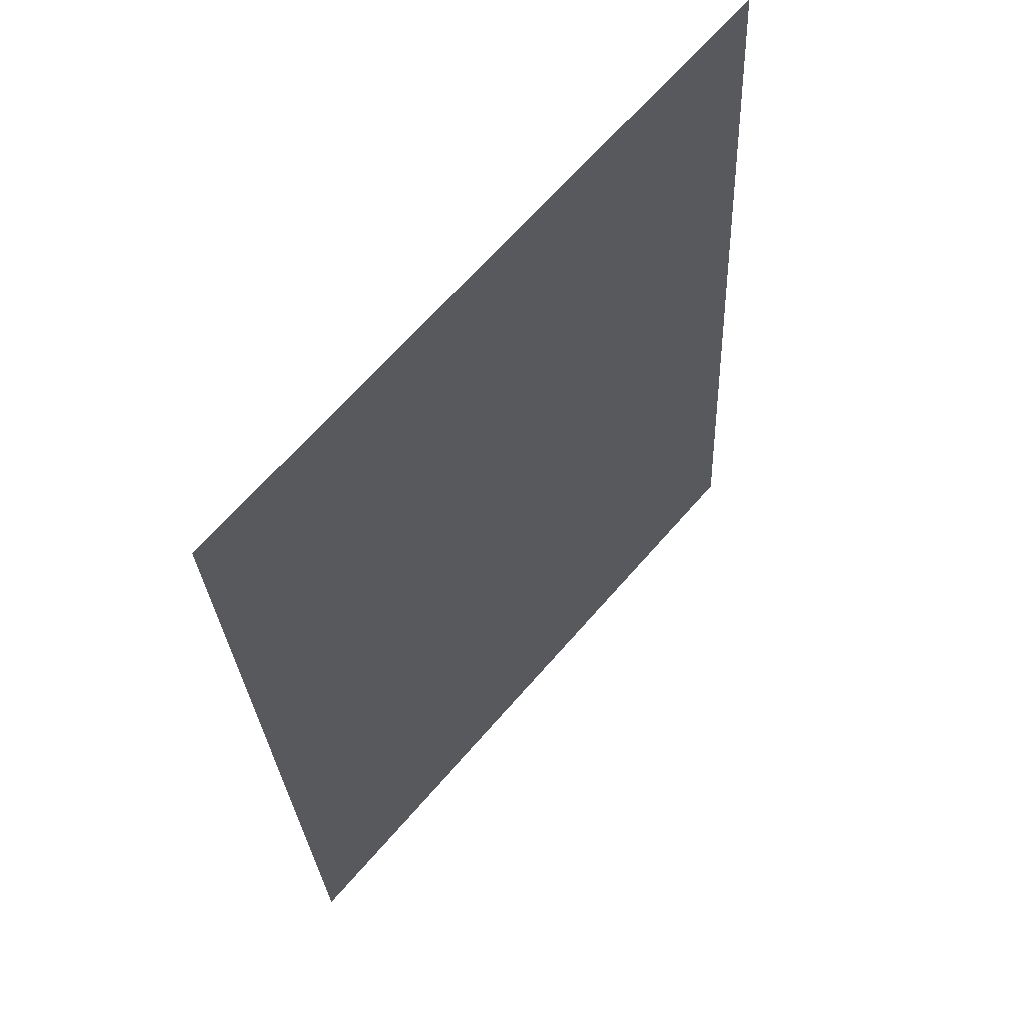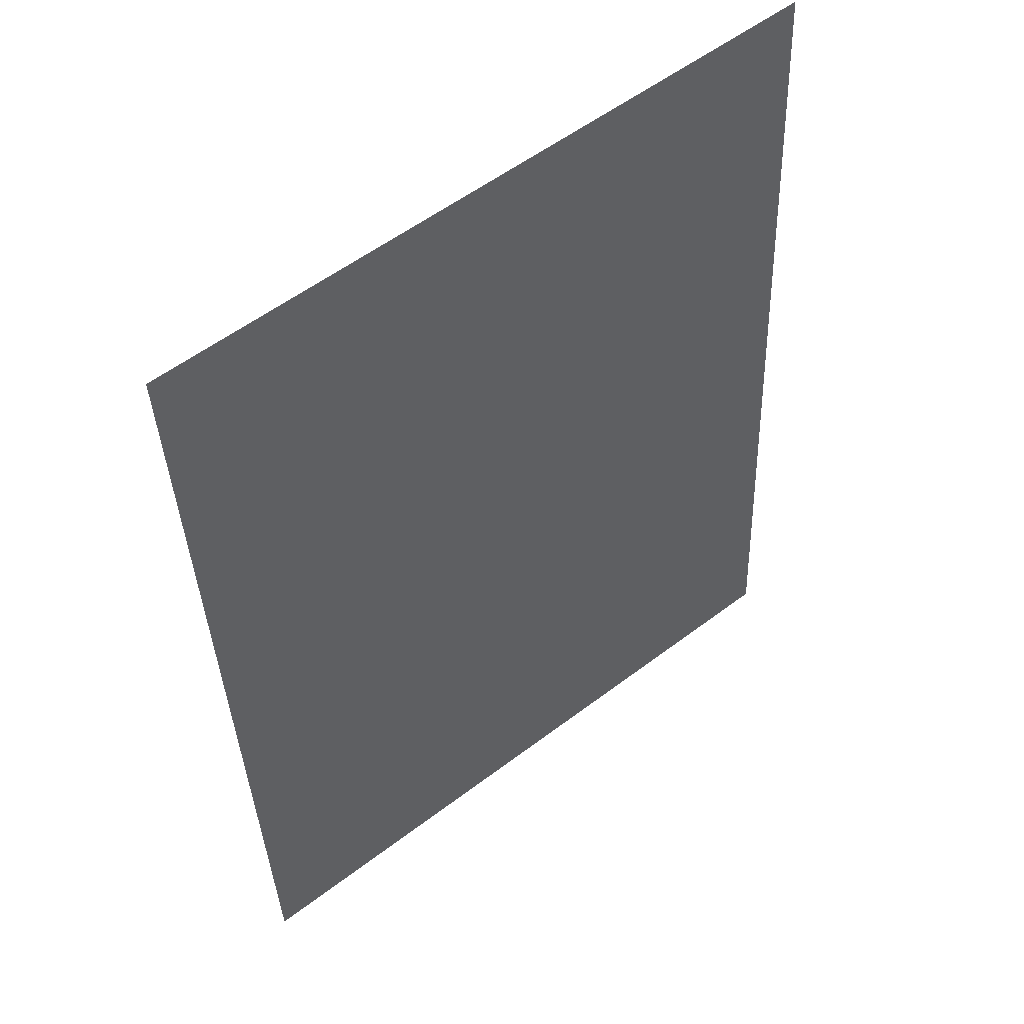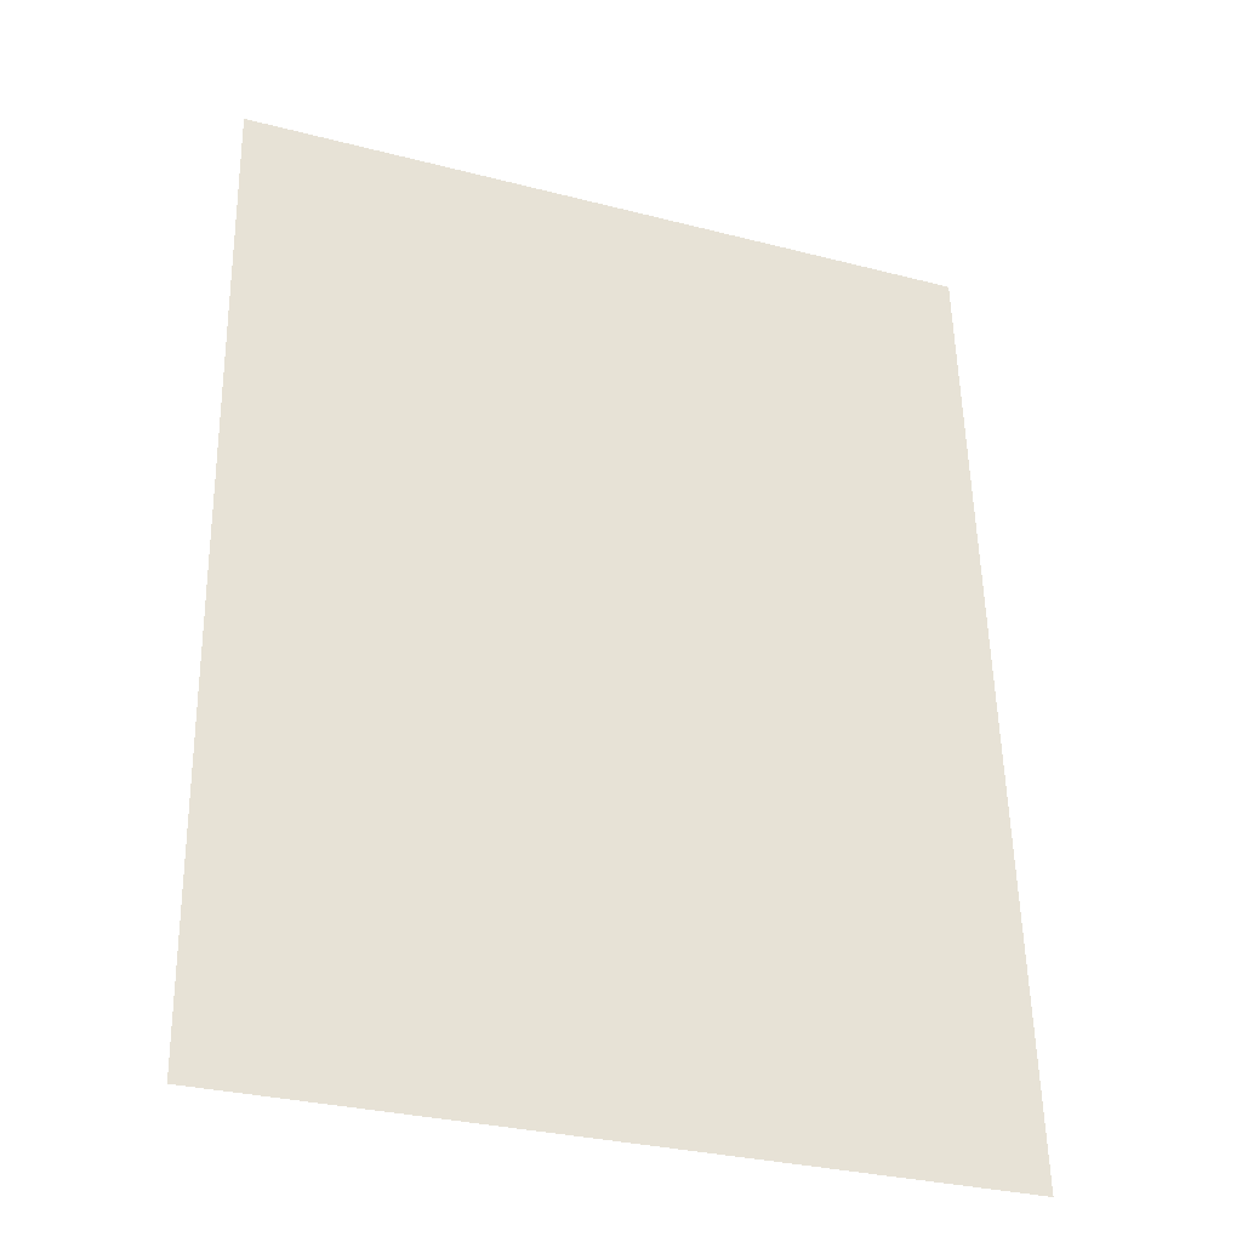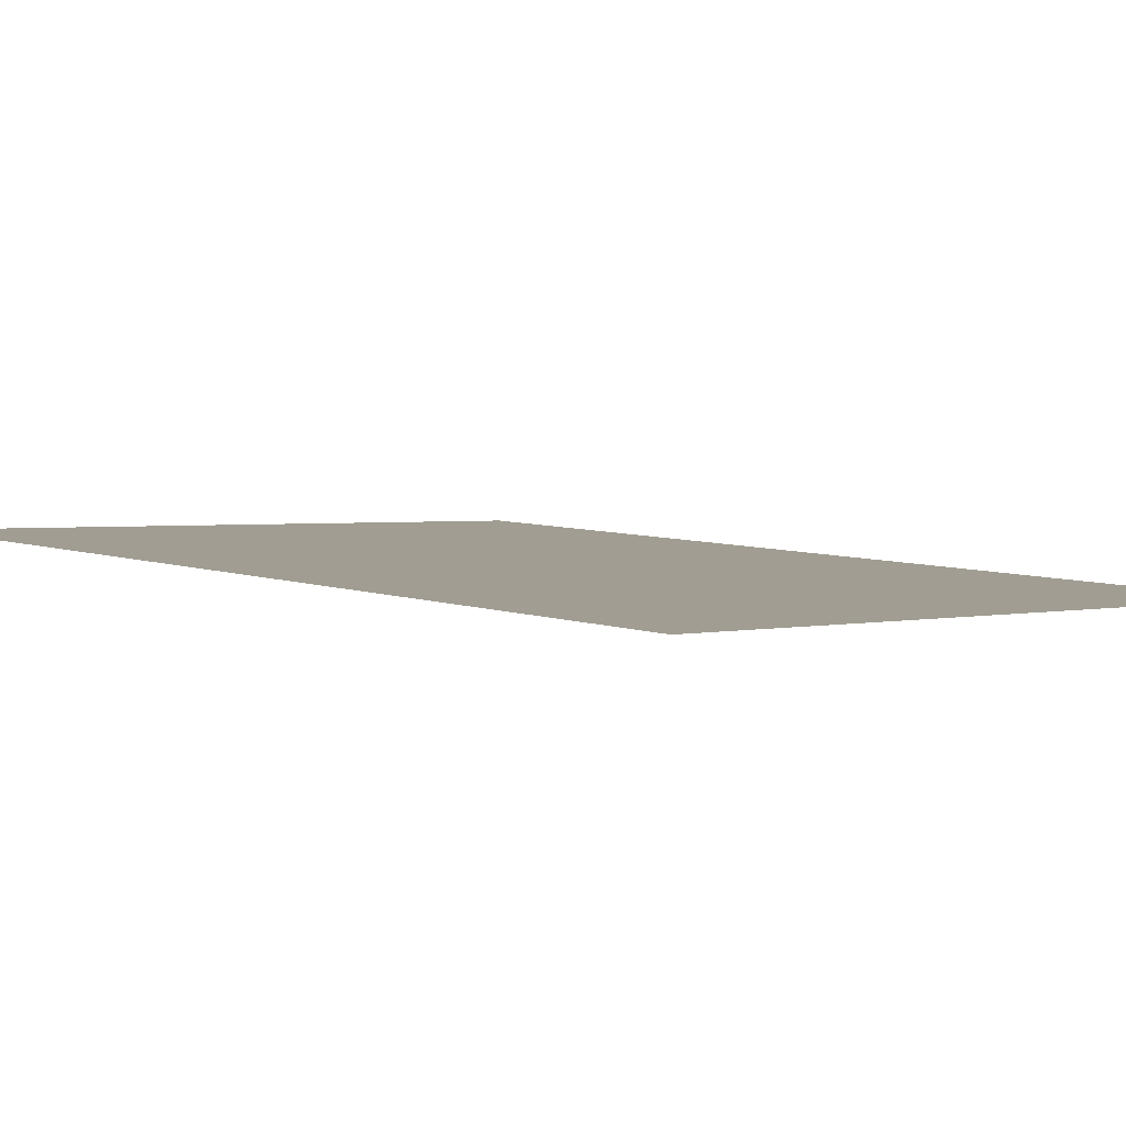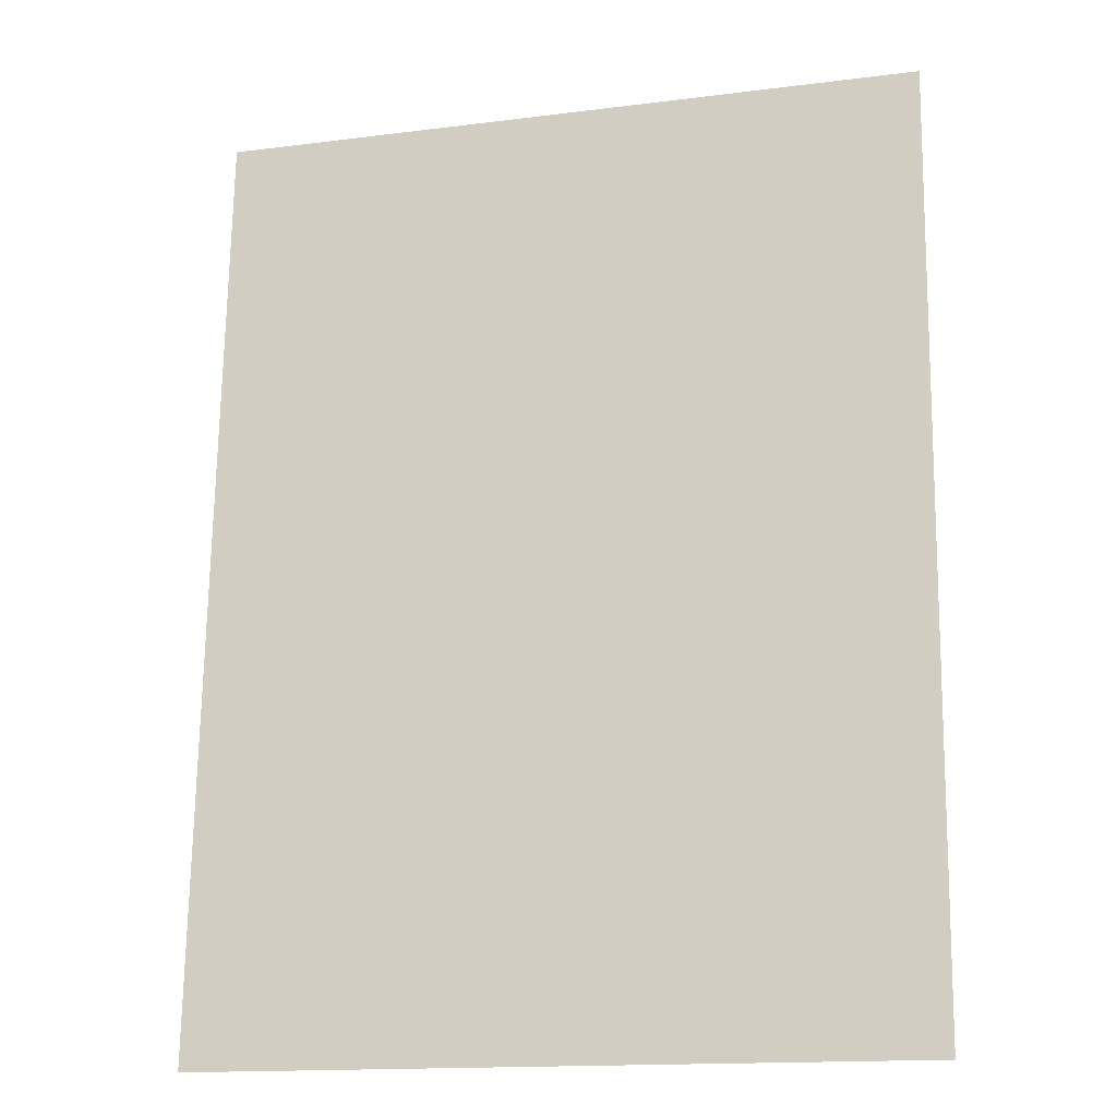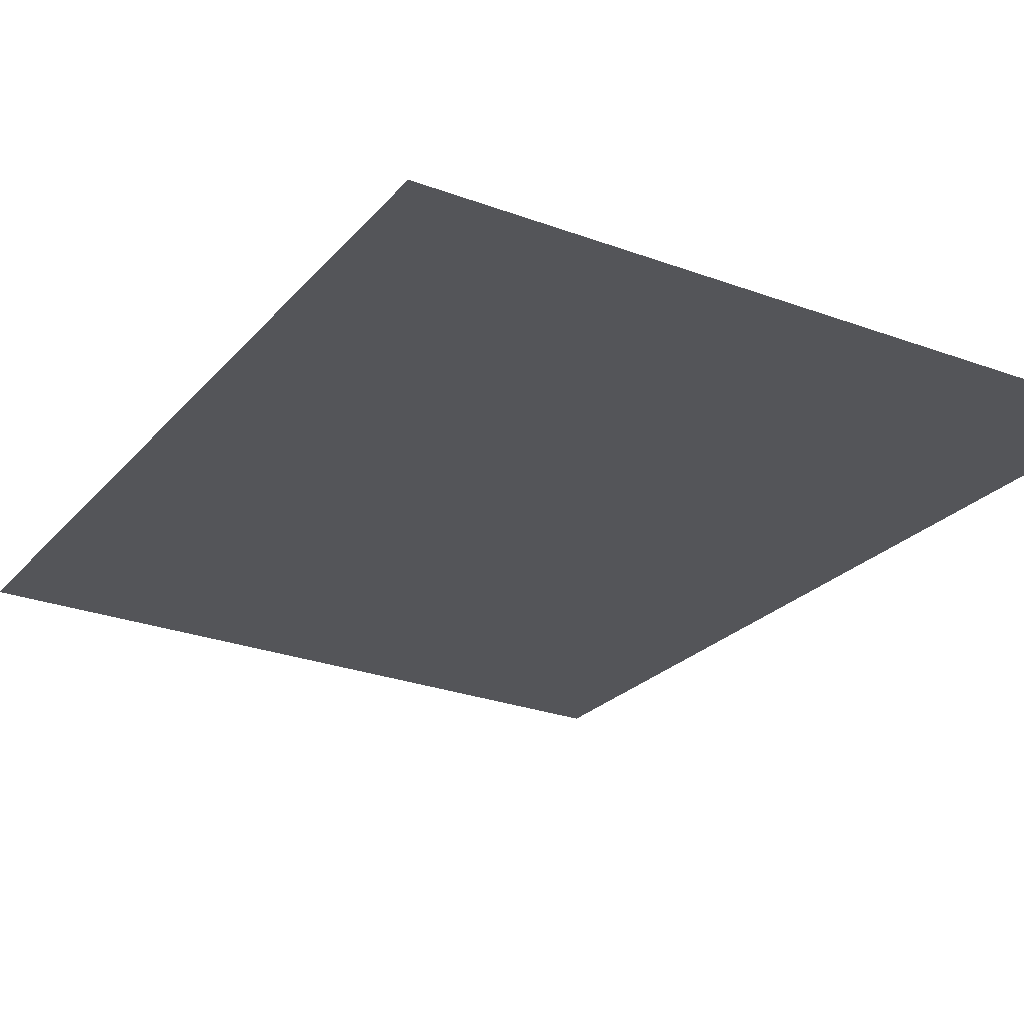
<metadata>
{"format":"obj","ext":"obj","renderer":"f3d","projection":"perspective","resolution":1024,"background":"white","views":[{"elev":65.5,"azim":130.8,"up":"+Z"},{"elev":55.4,"azim":141.3,"up":"+Z"},{"elev":-30.7,"azim":159.6,"up":"+Z"},{"elev":1.9,"azim":-43.8,"up":"+Y"},{"elev":-15.3,"azim":-164.9,"up":"+Z"},{"elev":-27.4,"azim":-29.5,"up":"+Y"}]}
</metadata>
<code>
o #ID19
v -0.1343 0.7026 -0.04978
v 0.1293 0.7228 -0.4001
v -0.1343 0.7228 -0.4001
v 0.1293 0.7026 -0.04978
f 1 2 3
f 3 2 1
f 2 1 4
f 4 1 2

</code>
